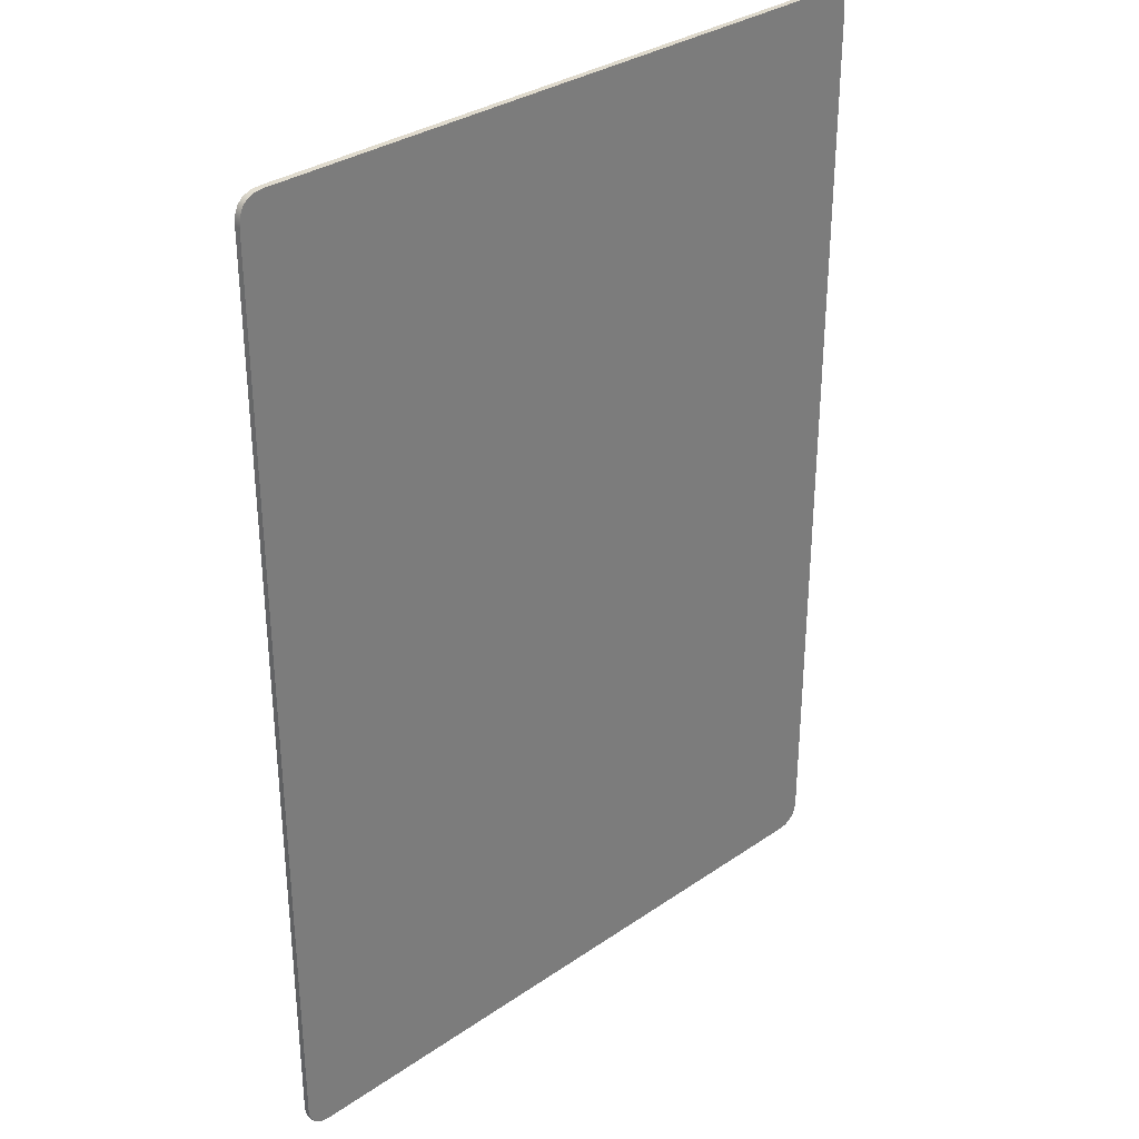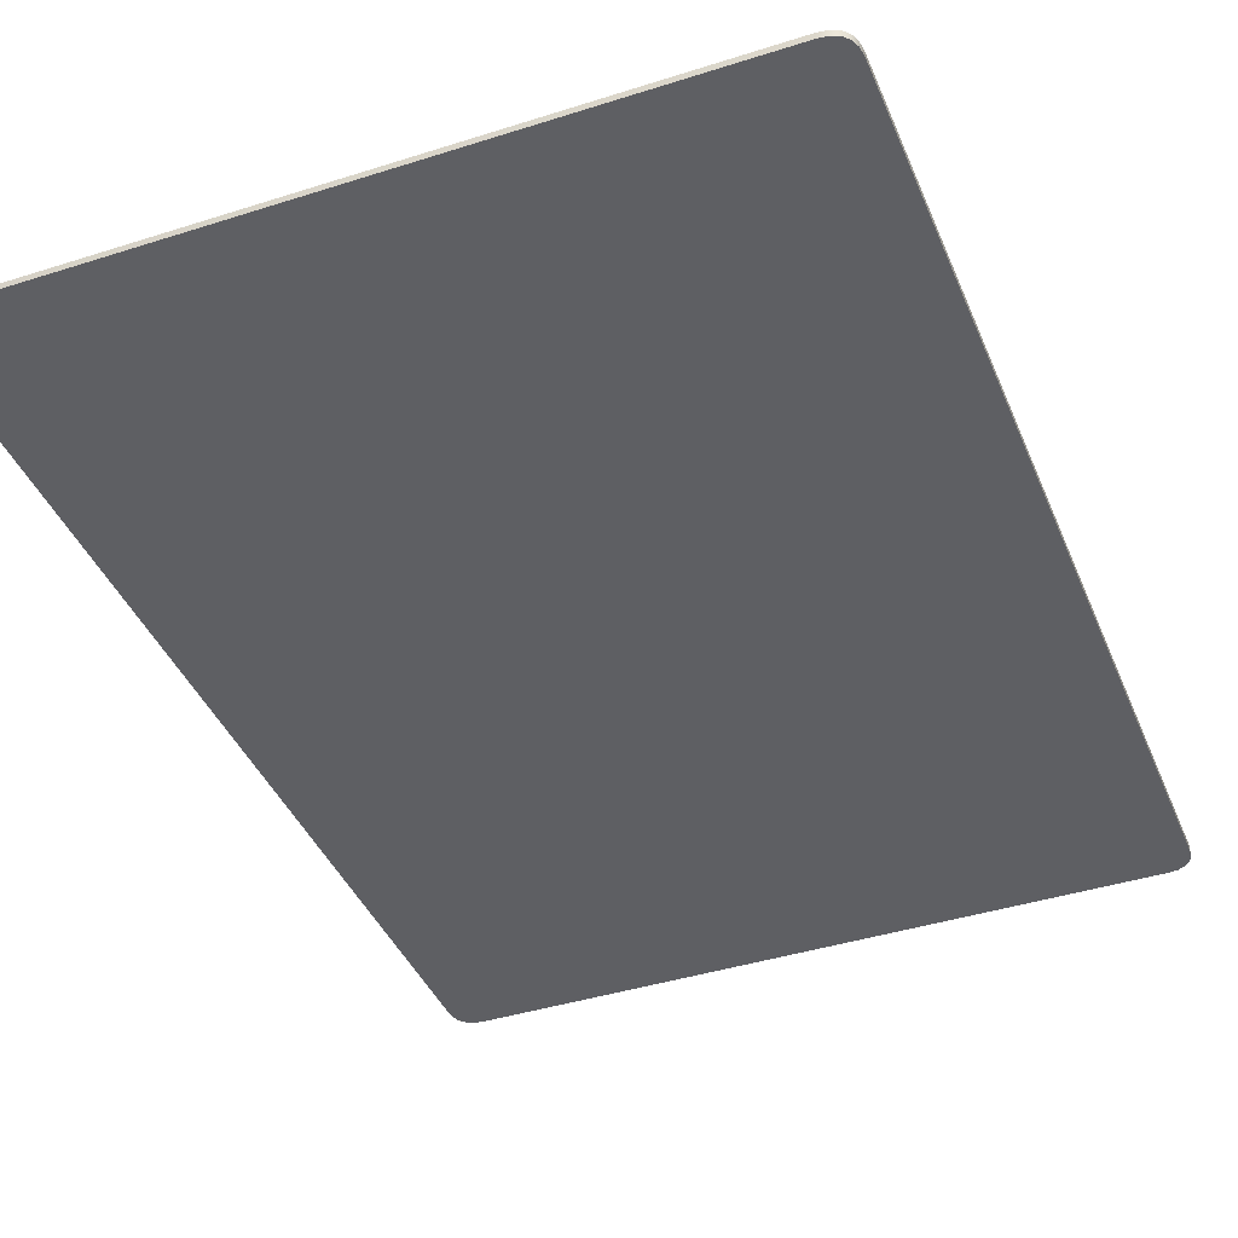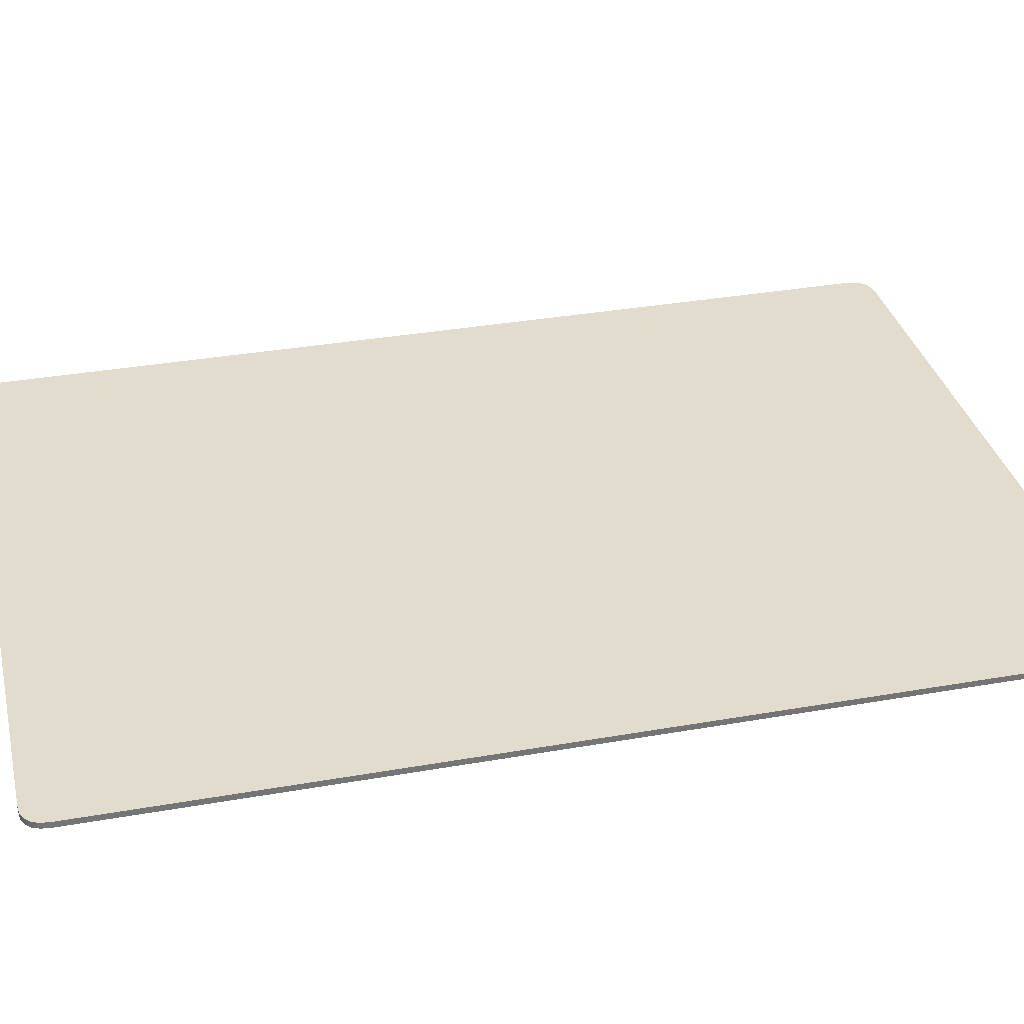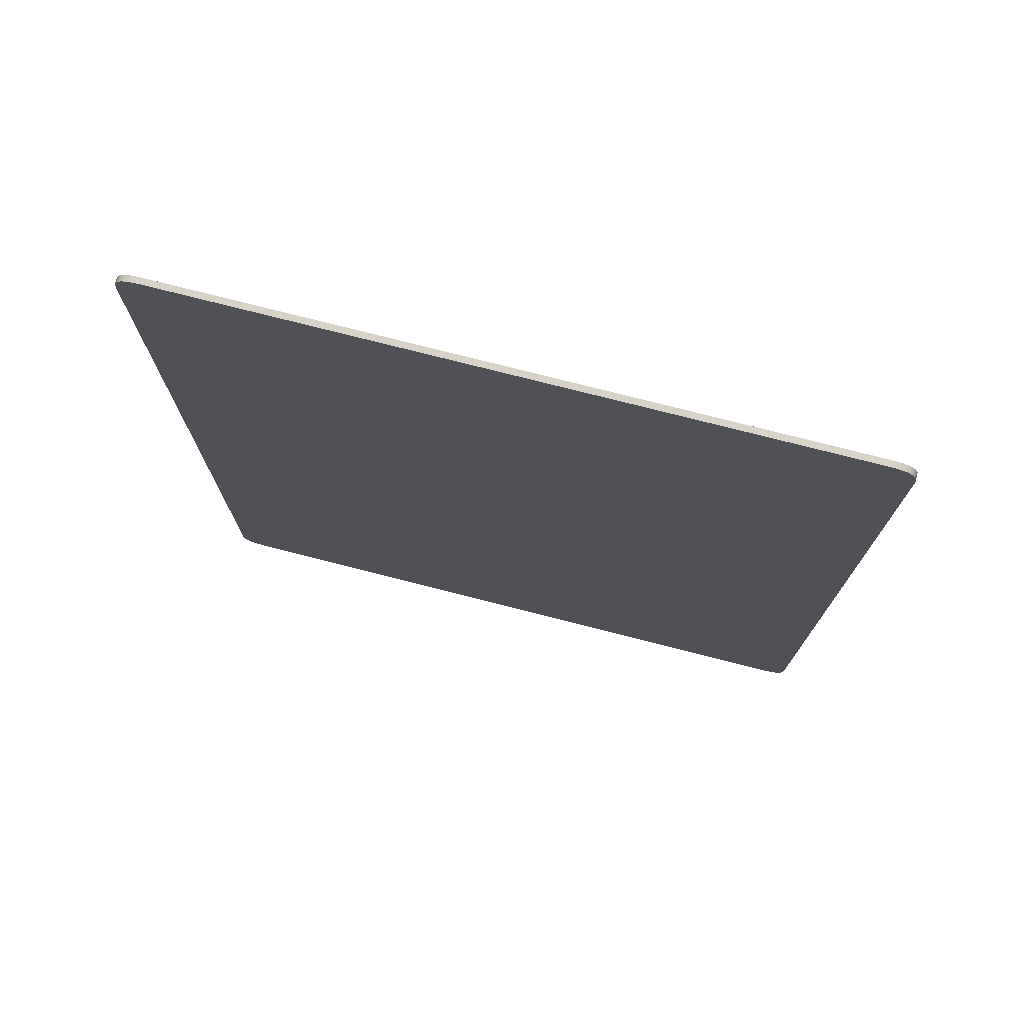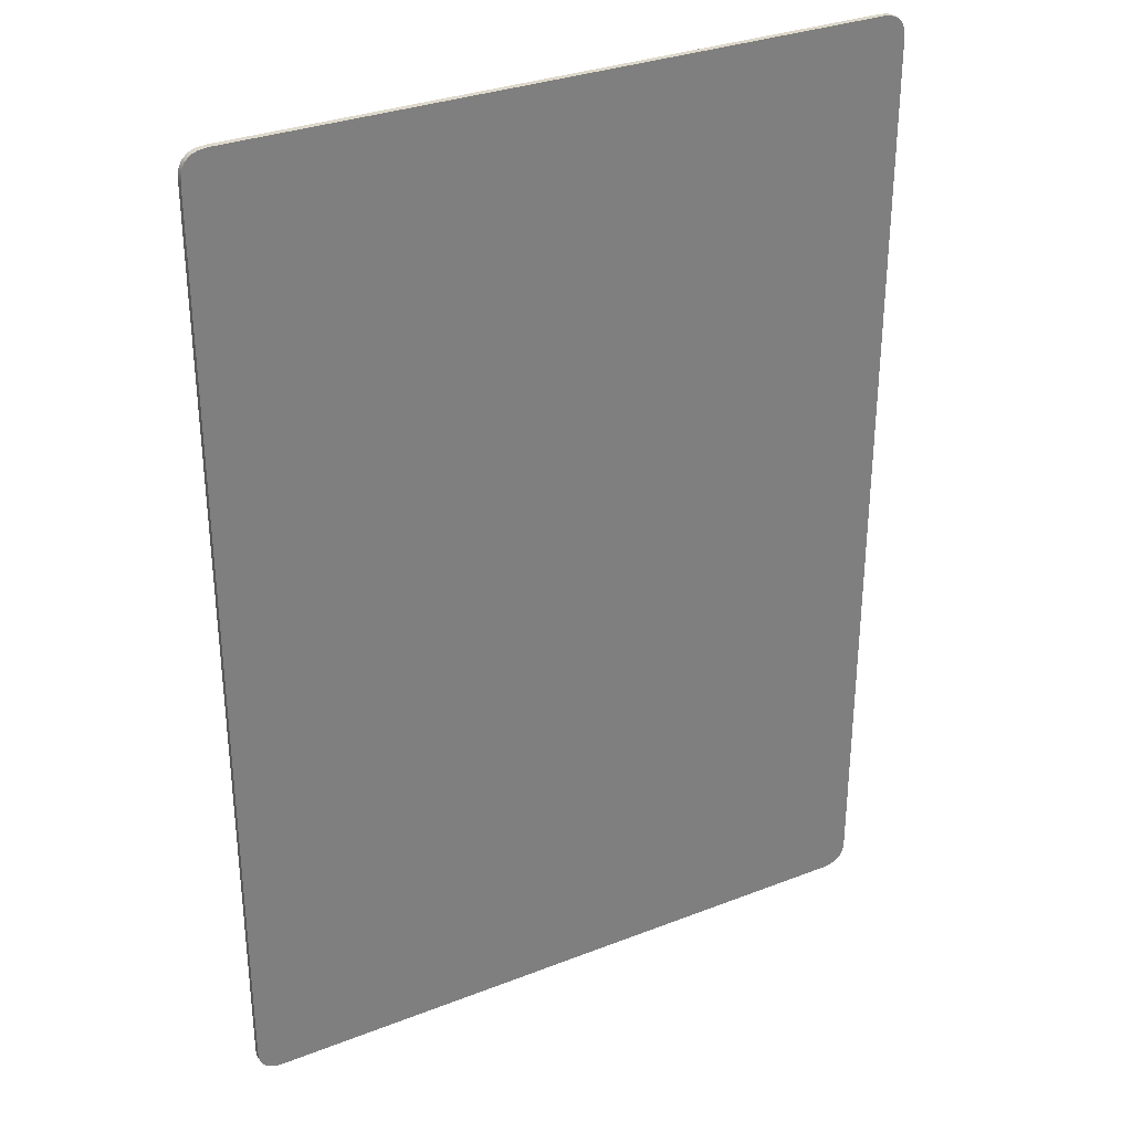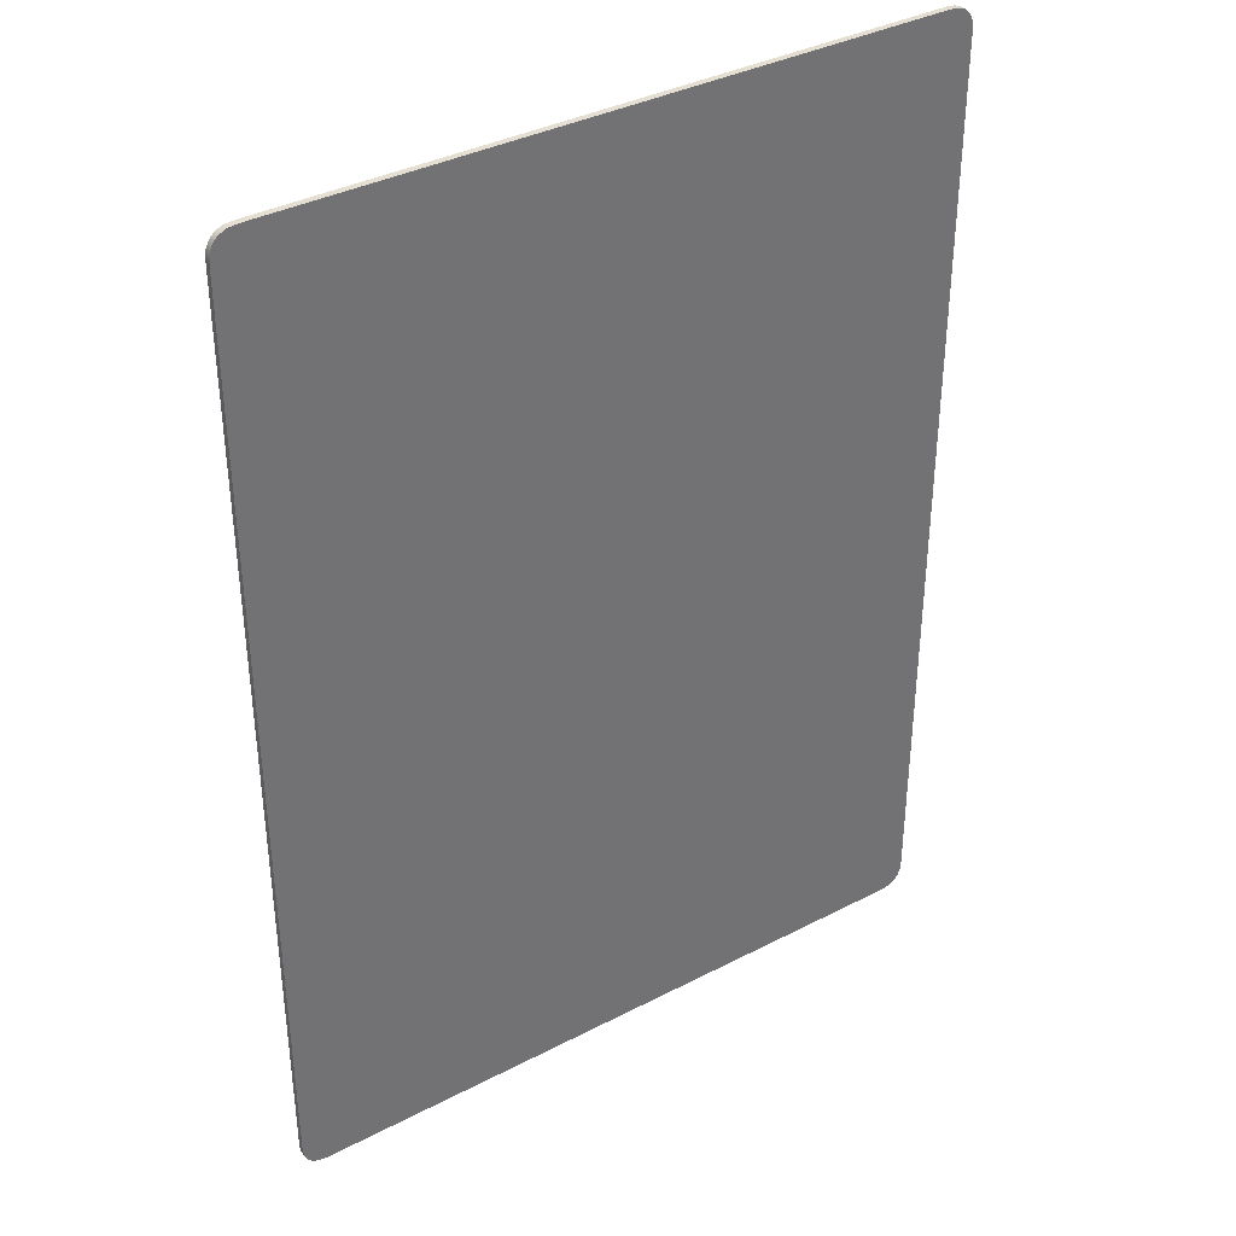
<metadata>
{"format":"obj","ext":"obj","renderer":"f3d","projection":"perspective","resolution":1024,"background":"white","views":[{"elev":32.3,"azim":136.3,"up":"+Y"},{"elev":-40.8,"azim":-158.7,"up":"+Z"},{"elev":34.0,"azim":-103.4,"up":"+Z"},{"elev":76.0,"azim":-165.7,"up":"+Y"},{"elev":31.6,"azim":-28.8,"up":"+Y"},{"elev":37.0,"azim":146.2,"up":"+Y"}]}
</metadata>
<code>
g SM_VFX_Card_BackBothSides
v 3.199 -4.217 0.02783
v 3.189 4.301 0.02783
v 3.199 4.217 0.02783
v 3.161 4.366 0.02783
v 3.115 4.413 0.02783
v 3.05 4.441 0.02783
v 2.966 4.45 0.02783
v -2.966 -4.45 0.02783
v 3.189 -4.301 0.02783
v 3.161 -4.366 0.02783
v 3.115 -4.413 0.02783
v 3.05 -4.441 0.02783
v 2.966 -4.45 0.02783
v -3.199 4.217 0.02783
v -3.05 -4.441 0.02783
v -3.115 -4.413 0.02783
v -3.161 -4.366 0.02783
v -3.189 -4.301 0.02783
v -3.199 -4.217 0.02783
v -3.189 4.301 0.02783
v -3.161 4.366 0.02783
v -3.115 4.413 0.02783
v -3.05 4.441 0.02783
v -2.966 4.45 0.02783
v 3.05 -4.441 -0.02783
v 3.115 -4.413 0.02783
v 3.115 -4.413 -0.02783
v 3.05 -4.441 0.02783
v 2.966 -4.45 -0.02783
v 2.966 -4.45 0.02783
v -2.966 -4.45 -0.02783
v -2.966 -4.45 0.02783
v -3.05 -4.441 -0.02783
v -3.05 -4.441 0.02783
v -3.115 -4.413 -0.02783
v -3.115 -4.413 0.02783
v 3.161 -4.366 0.02783
v 3.115 -4.413 -0.02783
v 3.115 -4.413 0.02783
v 3.161 -4.366 -0.02783
v 3.189 -4.301 0.02783
v 3.189 -4.301 -0.02783
v 3.199 -4.217 0.02783
v 3.199 -4.217 -0.02783
v 3.199 4.217 0.02783
v 3.199 4.217 -0.02783
v 3.189 4.301 0.02783
v 3.189 4.301 -0.02783
v 3.161 4.366 0.02783
v 3.161 4.366 -0.02783
v 3.115 4.413 0.02783
v 3.115 4.413 -0.02783
v -3.161 -4.366 -0.02783
v -3.115 -4.413 0.02783
v -3.115 -4.413 -0.02783
v -3.161 -4.366 0.02783
v -3.189 -4.301 -0.02783
v -3.189 -4.301 0.02783
v -3.199 -4.217 -0.02783
v -3.199 -4.217 0.02783
v -3.199 4.217 -0.02783
v -3.199 4.217 0.02783
v -3.189 4.301 -0.02783
v -3.189 4.301 0.02783
v -3.161 4.366 -0.02783
v -3.161 4.366 0.02783
v -3.115 4.413 -0.02783
v -3.115 4.413 0.02783
v 3.05 4.441 0.02783
v 3.115 4.413 -0.02783
v 3.115 4.413 0.02783
v 3.05 4.441 -0.02783
v 2.966 4.45 0.02783
v 2.966 4.45 -0.02783
v -2.966 4.45 0.02783
v -2.966 4.45 -0.02783
v -3.05 4.441 0.02783
v -3.05 4.441 -0.02783
v -3.115 4.413 0.02783
v -3.115 4.413 -0.02783
v 3.199 4.217 -0.02783
v 3.189 -4.301 -0.02783
v 3.199 -4.217 -0.02783
v 3.161 -4.366 -0.02783
v 3.115 -4.413 -0.02783
v 3.05 -4.441 -0.02783
v 2.966 -4.45 -0.02783
v -2.966 4.45 -0.02783
v 3.189 4.301 -0.02783
v 3.161 4.366 -0.02783
v 3.115 4.413 -0.02783
v 3.05 4.441 -0.02783
v 2.966 4.45 -0.02783
v -3.199 -4.217 -0.02783
v -3.05 4.441 -0.02783
v -3.115 4.413 -0.02783
v -3.161 4.366 -0.02783
v -3.189 4.301 -0.02783
v -3.199 4.217 -0.02783
v -3.189 -4.301 -0.02783
v -3.161 -4.366 -0.02783
v -3.115 -4.413 -0.02783
v -3.05 -4.441 -0.02783
v -2.966 -4.45 -0.02783
g SM_VFX_Card_BackBothSides_0
f 3 2 1
f 2 4 1
f 4 5 1
f 5 6 1
f 6 7 1
f 7 8 1
f 8 9 1
f 10 9 8
f 11 10 8
f 12 11 8
f 13 12 8
f 14 8 7
f 15 8 14
f 16 15 14
f 17 16 14
f 18 17 14
f 19 18 14
f 20 14 7
f 21 20 7
f 22 21 7
f 23 22 7
f 24 23 7
f 27 26 25
f 28 25 26
f 25 28 29
f 30 29 28
f 29 30 31
f 32 31 30
f 31 32 33
f 34 33 32
f 33 34 35
f 36 35 34
f 39 38 37
f 40 37 38
f 37 40 41
f 42 41 40
f 41 42 43
f 44 43 42
f 43 44 45
f 46 45 44
f 45 46 47
f 48 47 46
f 47 48 49
f 50 49 48
f 49 50 51
f 52 51 50
f 55 54 53
f 56 53 54
f 53 56 57
f 58 57 56
f 57 58 59
f 60 59 58
f 59 60 61
f 62 61 60
f 61 62 63
f 64 63 62
f 63 64 65
f 66 65 64
f 65 66 67
f 68 67 66
f 71 70 69
f 72 69 70
f 69 72 73
f 74 73 72
f 73 74 75
f 76 75 74
f 75 76 77
f 78 77 76
f 77 78 79
f 80 79 78
f 83 82 81
f 82 84 81
f 84 85 81
f 85 86 81
f 86 87 81
f 87 88 81
f 88 89 81
f 90 89 88
f 91 90 88
f 92 91 88
f 93 92 88
f 94 88 87
f 95 88 94
f 96 95 94
f 97 96 94
f 98 97 94
f 99 98 94
f 100 94 87
f 101 100 87
f 102 101 87
f 103 102 87
f 104 103 87

</code>
